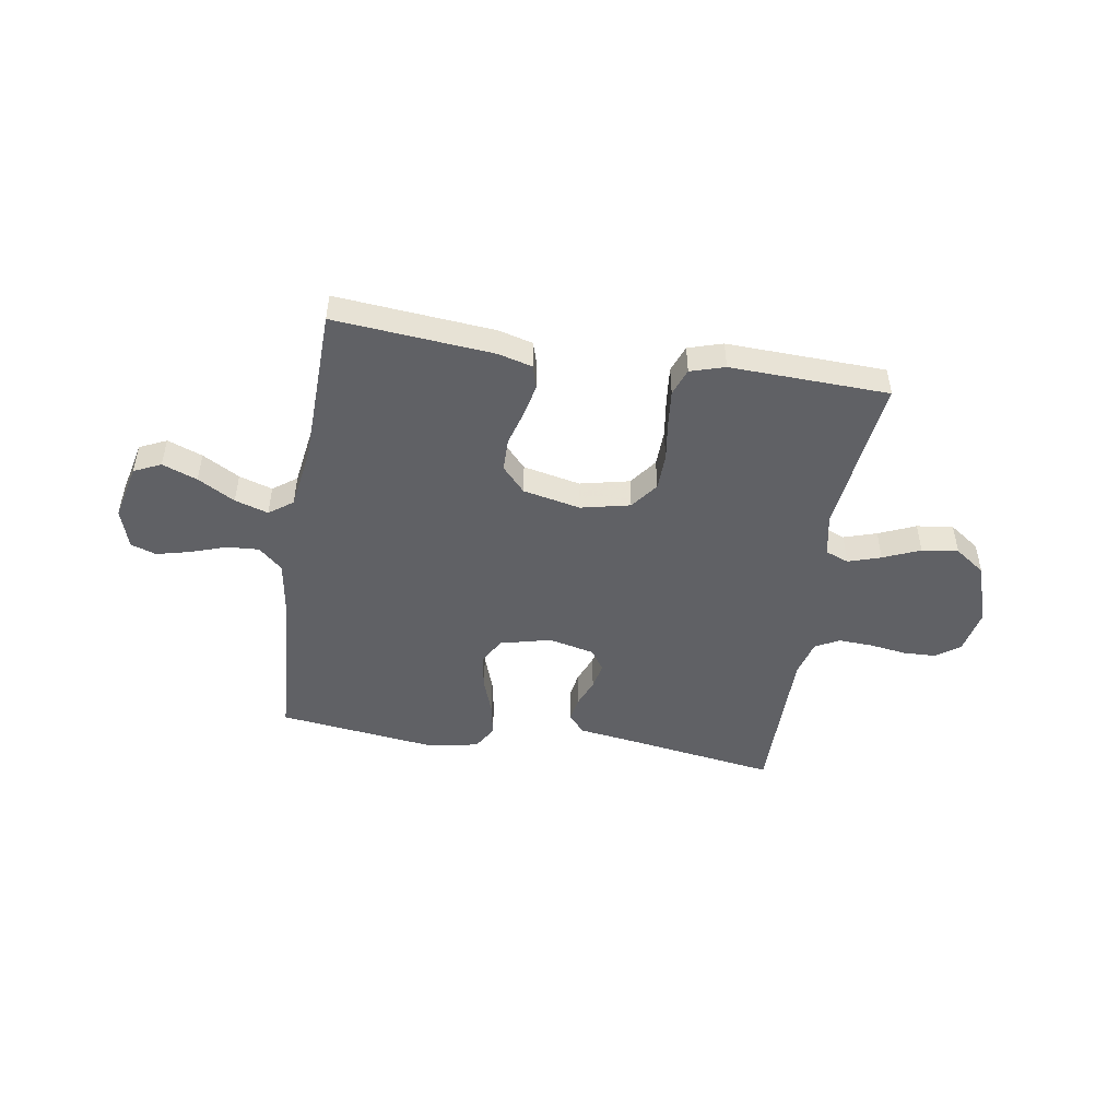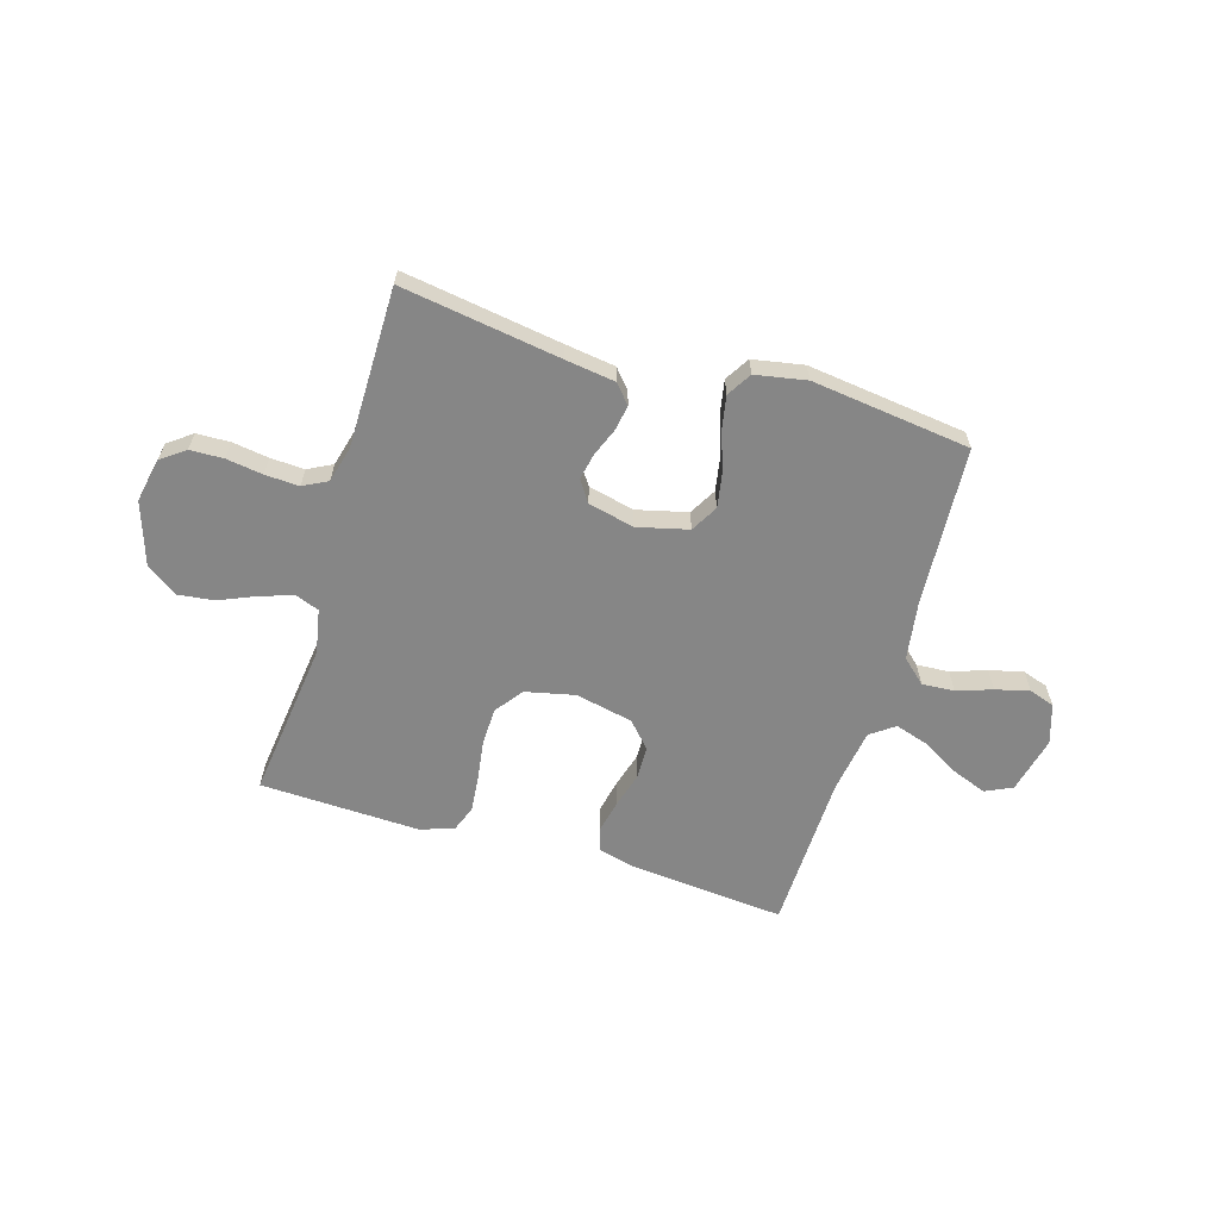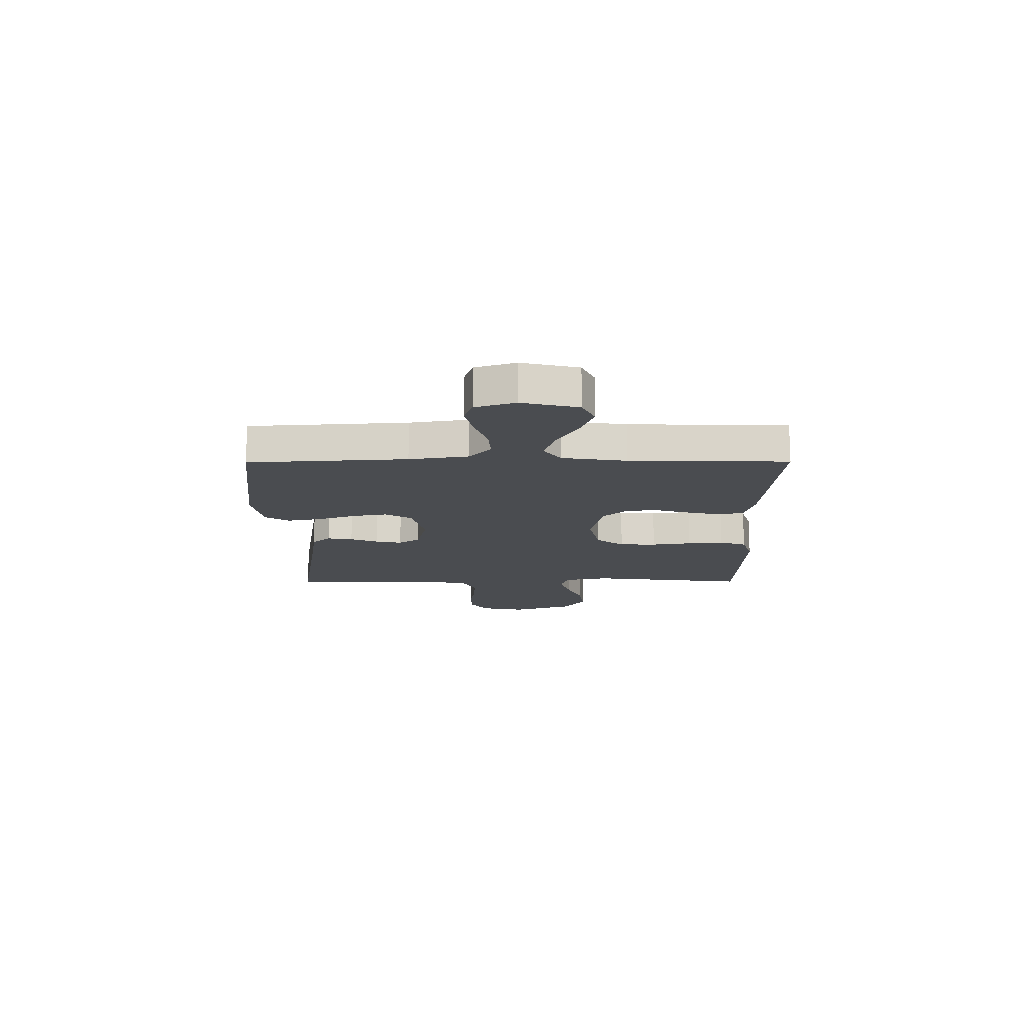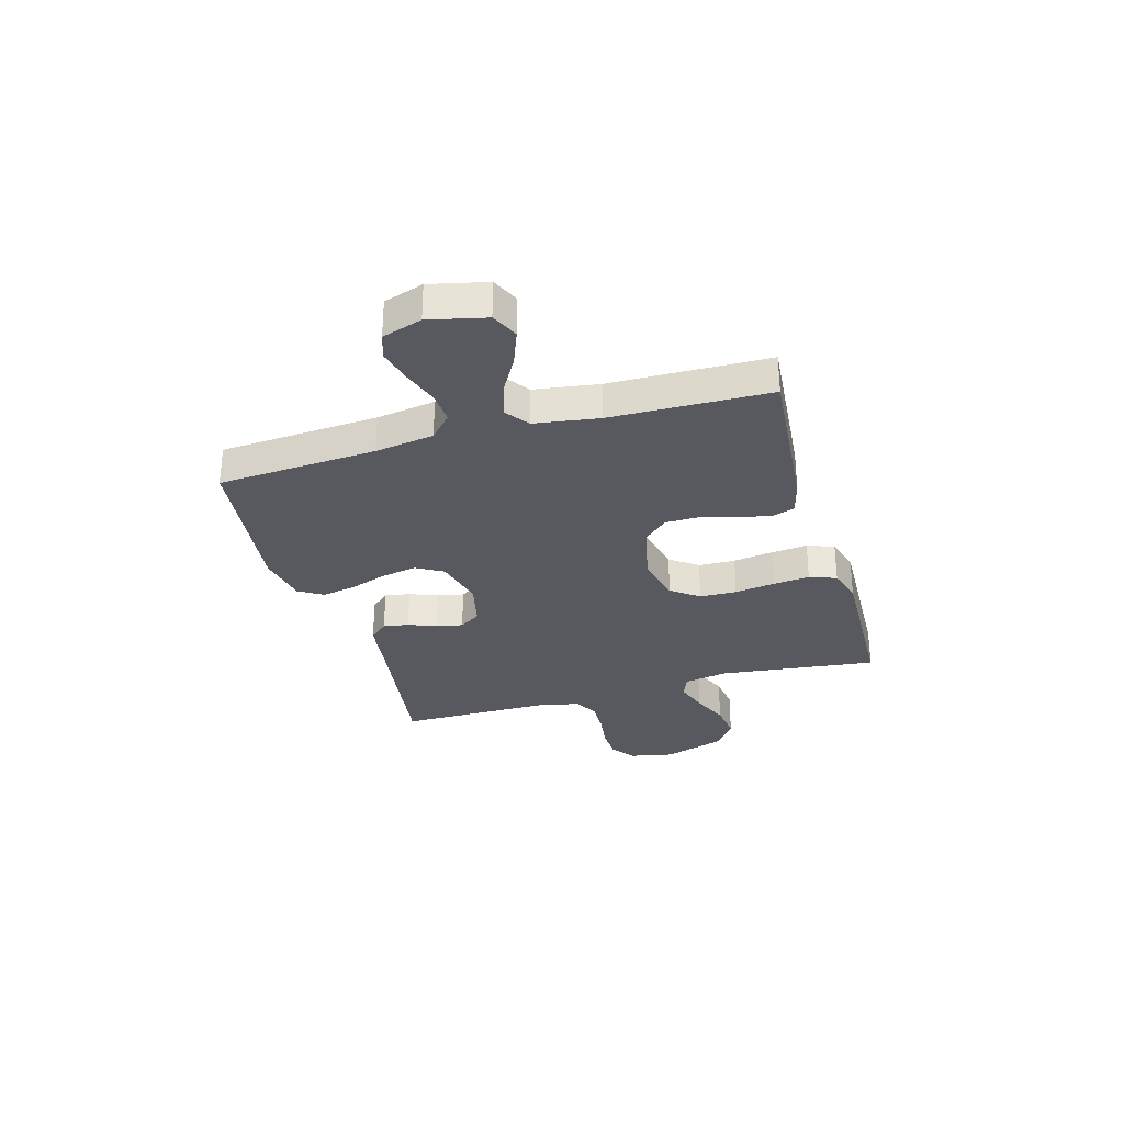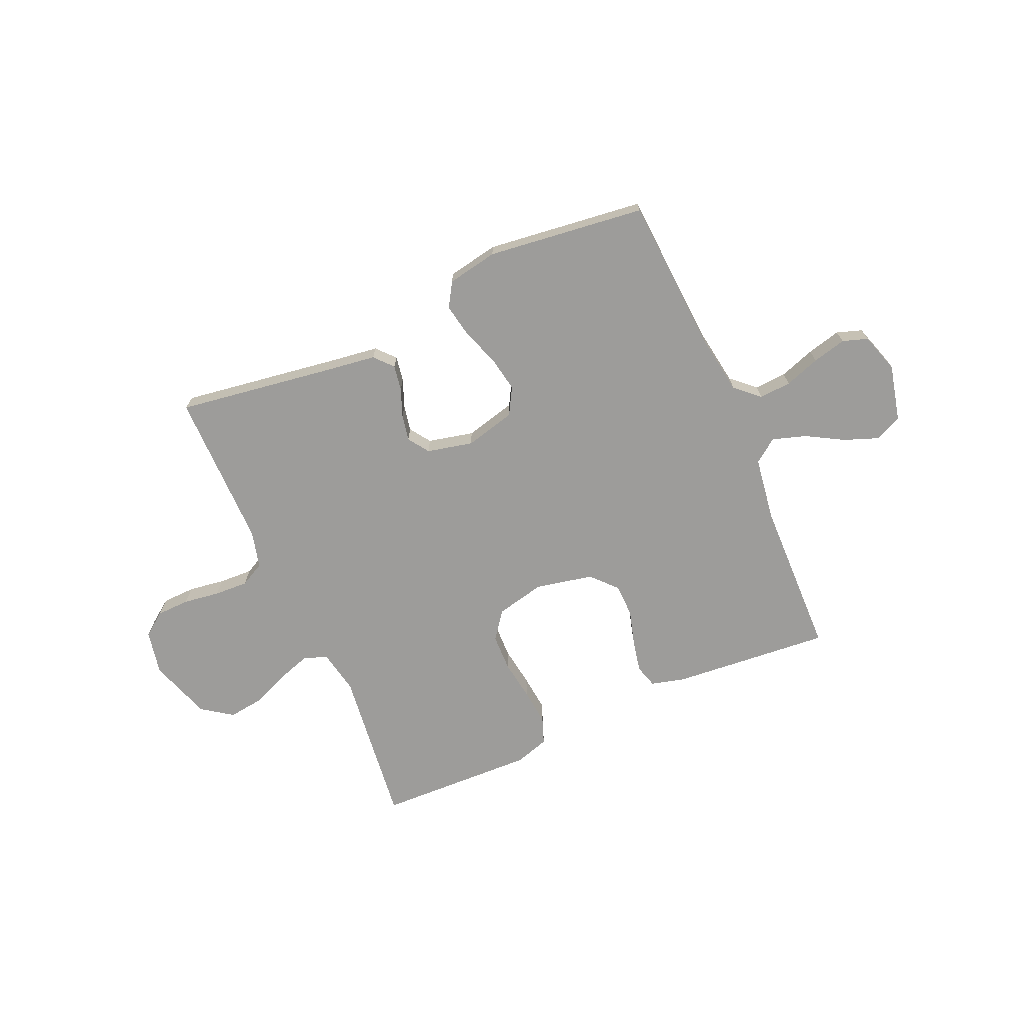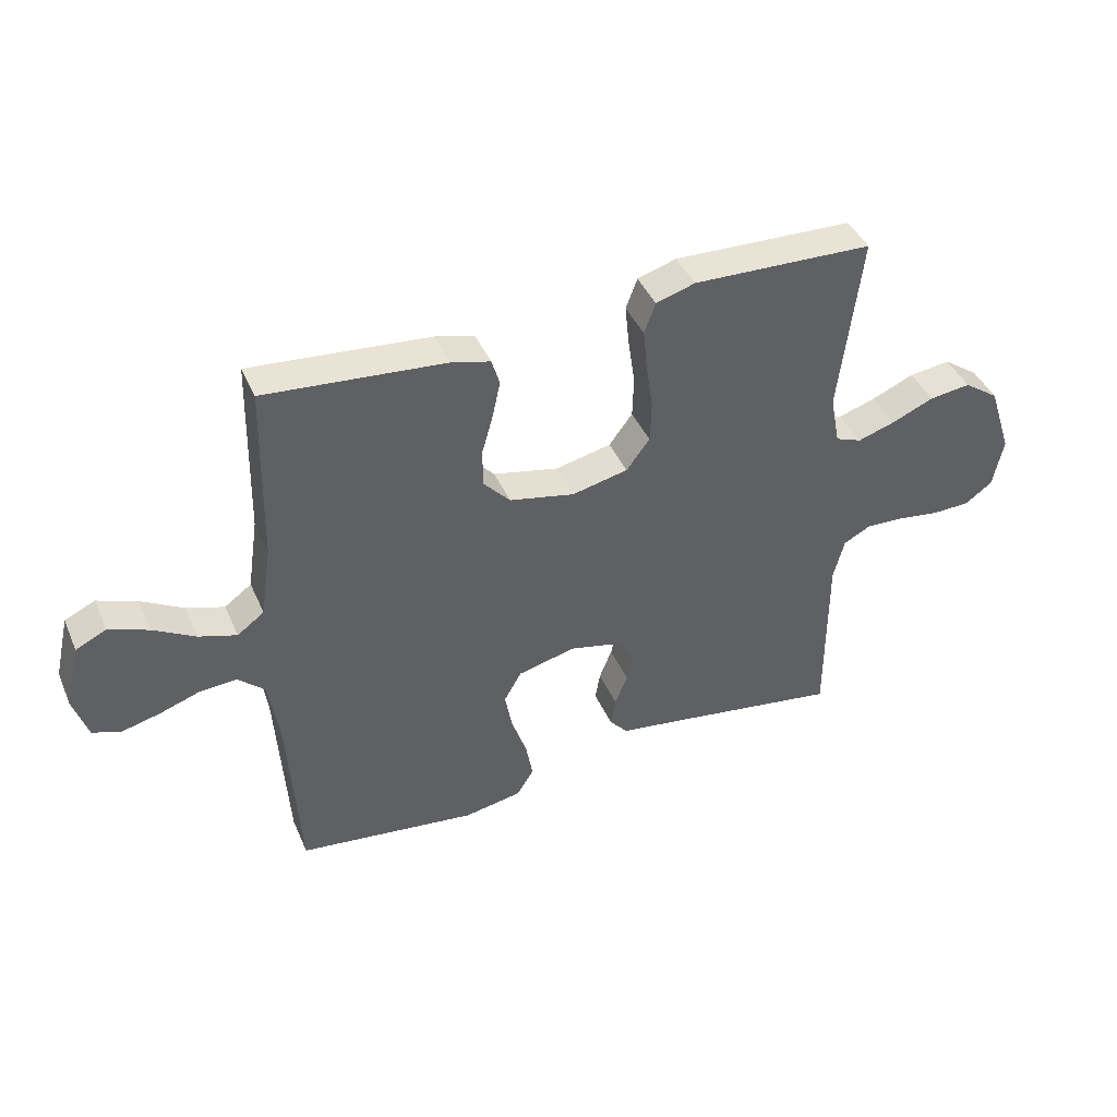
<metadata>
{"format":"obj","ext":"obj","renderer":"f3d","projection":"perspective","resolution":1024,"background":"white","views":[{"elev":-48.1,"azim":-9.2,"up":"+Y"},{"elev":-62.2,"azim":163.2,"up":"+Y"},{"elev":-14.9,"azim":-89.7,"up":"+Y"},{"elev":-30.4,"azim":-73.9,"up":"+Y"},{"elev":-70.2,"azim":-156.2,"up":"+Y"},{"elev":42.1,"azim":-22.4,"up":"+Z"}]}
</metadata>
<code>
v 0.5 0.07 -0.5
v 0.2 0.07 -0.455
v 0.106 0.07 -0.442
v 0.075 0.07 -0.407
v 0.083 0.07 -0.359
v 0.104 0.07 -0.306
v 0.114 0.07 -0.256
v 0.087 0.07 -0.216
v 0 0.07 -0.196
v -0.096 0.07 -0.22
v -0.125 0.07 -0.271
v -0.113 0.07 -0.338
v -0.088 0.07 -0.409
v -0.076 0.07 -0.473
v -0.104 0.07 -0.519
v -0.2 0.07 -0.537
v -0.5 0.07 -0.5
v -0.519 0.07 -0.2
v -0.536 0.07 -0.089
v -0.581 0.07 -0.048
v -0.642 0.07 -0.052
v -0.709 0.07 -0.075
v -0.773 0.07 -0.091
v -0.821 0.07 -0.075
v -0.845 0.07 0
v -0.82 0.07 0.107
v -0.769 0.07 0.131
v -0.703 0.07 0.106
v -0.633 0.07 0.066
v -0.57 0.07 0.046
v -0.525 0.07 0.079
v -0.507 0.07 0.2
v -0.5 0.07 0.5
v -0.2 0.07 0.474
v -0.135 0.07 0.457
v -0.122 0.07 0.413
v -0.135 0.07 0.352
v -0.154 0.07 0.285
v -0.153 0.07 0.222
v -0.109 0.07 0.174
v 0 0.07 0.151
v 0.093 0.07 0.172
v 0.132 0.07 0.224
v 0.134 0.07 0.294
v 0.123 0.07 0.37
v 0.116 0.07 0.439
v 0.135 0.07 0.49
v 0.2 0.07 0.51
v 0.5 0.07 0.5
v 0.464 0.07 0.2
v 0.48 0.07 0.117
v 0.524 0.07 0.1
v 0.586 0.07 0.12
v 0.656 0.07 0.15
v 0.725 0.07 0.159
v 0.783 0.07 0.118
v 0.822 0.07 0
v 0.805 0.07 -0.084
v 0.76 0.07 -0.117
v 0.697 0.07 -0.119
v 0.628 0.07 -0.109
v 0.564 0.07 -0.106
v 0.518 0.07 -0.13
v 0.5 0.07 -0.2
v 0.5 0 -0.5
v 0.2 0 -0.455
v 0.106 0 -0.442
v 0.075 0 -0.407
v 0.083 0 -0.359
v 0.104 0 -0.306
v 0.114 0 -0.256
v 0.087 0 -0.216
v 0 0 -0.196
v -0.096 0 -0.22
v -0.125 0 -0.271
v -0.113 0 -0.338
v -0.088 0 -0.409
v -0.076 0 -0.473
v -0.104 0 -0.519
v -0.2 0 -0.537
v -0.5 0 -0.5
v -0.519 0 -0.2
v -0.536 0 -0.089
v -0.581 0 -0.048
v -0.642 0 -0.052
v -0.709 0 -0.075
v -0.773 0 -0.091
v -0.821 0 -0.075
v -0.845 0 0
v -0.82 0 0.107
v -0.769 0 0.131
v -0.703 0 0.106
v -0.633 0 0.066
v -0.57 0 0.046
v -0.525 0 0.079
v -0.507 0 0.2
v -0.5 0 0.5
v -0.2 0 0.474
v -0.135 0 0.457
v -0.122 0 0.413
v -0.135 0 0.352
v -0.154 0 0.285
v -0.153 0 0.222
v -0.109 0 0.174
v 0 0 0.151
v 0.093 0 0.172
v 0.132 0 0.224
v 0.134 0 0.294
v 0.123 0 0.37
v 0.116 0 0.439
v 0.135 0 0.49
v 0.2 0 0.51
v 0.5 0 0.5
v 0.464 0 0.2
v 0.48 0 0.117
v 0.524 0 0.1
v 0.586 0 0.12
v 0.656 0 0.15
v 0.725 0 0.159
v 0.783 0 0.118
v 0.822 0 0
v 0.805 0 -0.084
v 0.76 0 -0.117
v 0.697 0 -0.119
v 0.628 0 -0.109
v 0.564 0 -0.106
v 0.518 0 -0.13
v 0.5 0 -0.2
f 58 59 60 61
f 58 61 62
f 57 58 62
f 56 57 62
f 53 54 55 56
f 52 53 56 62
f 51 52 62 63
f 47 48 49 50
f 44 45 46 47
f 44 47 50 51
f 35 36 37 38
f 33 34 35 38
f 32 33 38 39
f 31 32 39 40
f 26 27 28 29
f 26 29 30
f 25 26 30
f 24 25 30
f 21 22 23 24
f 21 24 30
f 20 21 30 31
f 15 16 17 18
f 15 18 19
f 12 13 14 15
f 11 12 15 19
f 10 11 19 20
f 3 4 5 6
f 2 3 6 7
f 64 1 2 7
f 63 64 7 8
f 43 44 51 63
f 42 43 63 8
f 41 42 8 9
f 20 31 40 41
f 9 10 20 41
f 125 124 123 122
f 126 125 122
f 126 122 121
f 126 121 120
f 120 119 118 117
f 126 120 117 116
f 127 126 116 115
f 114 113 112 111
f 111 110 109 108
f 115 114 111 108
f 102 101 100 99
f 102 99 98 97
f 103 102 97 96
f 104 103 96 95
f 93 92 91 90
f 94 93 90
f 94 90 89
f 94 89 88
f 88 87 86 85
f 94 88 85
f 95 94 85 84
f 82 81 80 79
f 83 82 79
f 79 78 77 76
f 83 79 76 75
f 84 83 75 74
f 70 69 68 67
f 71 70 67 66
f 71 66 65 128
f 72 71 128 127
f 127 115 108 107
f 72 127 107 106
f 73 72 106 105
f 105 104 95 84
f 105 84 74 73
f 1 65 66 2
f 2 66 67 3
f 3 67 68 4
f 4 68 69 5
f 5 69 70 6
f 6 70 71 7
f 7 71 72 8
f 8 72 73 9
f 9 73 74 10
f 10 74 75 11
f 11 75 76 12
f 12 76 77 13
f 13 77 78 14
f 14 78 79 15
f 15 79 80 16
f 16 80 81 17
f 17 81 82 18
f 18 82 83 19
f 19 83 84 20
f 20 84 85 21
f 21 85 86 22
f 22 86 87 23
f 23 87 88 24
f 24 88 89 25
f 25 89 90 26
f 26 90 91 27
f 27 91 92 28
f 28 92 93 29
f 29 93 94 30
f 30 94 95 31
f 31 95 96 32
f 32 96 97 33
f 33 97 98 34
f 34 98 99 35
f 35 99 100 36
f 36 100 101 37
f 37 101 102 38
f 38 102 103 39
f 39 103 104 40
f 40 104 105 41
f 41 105 106 42
f 42 106 107 43
f 43 107 108 44
f 44 108 109 45
f 45 109 110 46
f 46 110 111 47
f 47 111 112 48
f 48 112 113 49
f 49 113 114 50
f 50 114 115 51
f 51 115 116 52
f 52 116 117 53
f 53 117 118 54
f 54 118 119 55
f 55 119 120 56
f 56 120 121 57
f 57 121 122 58
f 58 122 123 59
f 59 123 124 60
f 60 124 125 61
f 61 125 126 62
f 62 126 127 63
f 63 127 128 64
f 64 128 65 1

</code>
